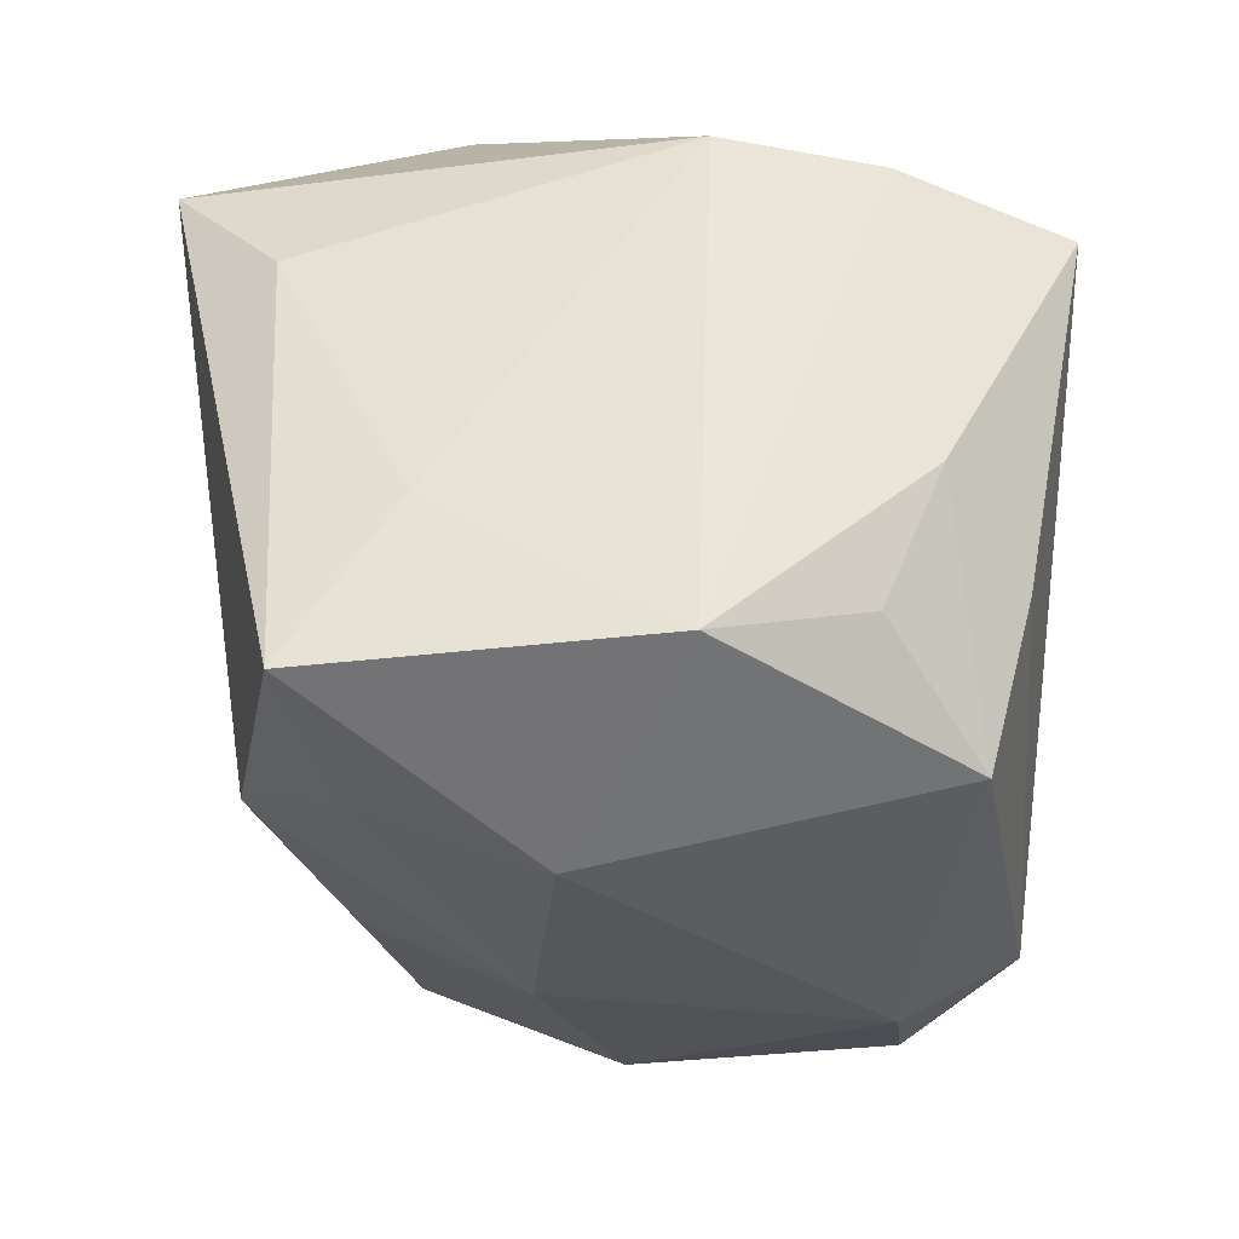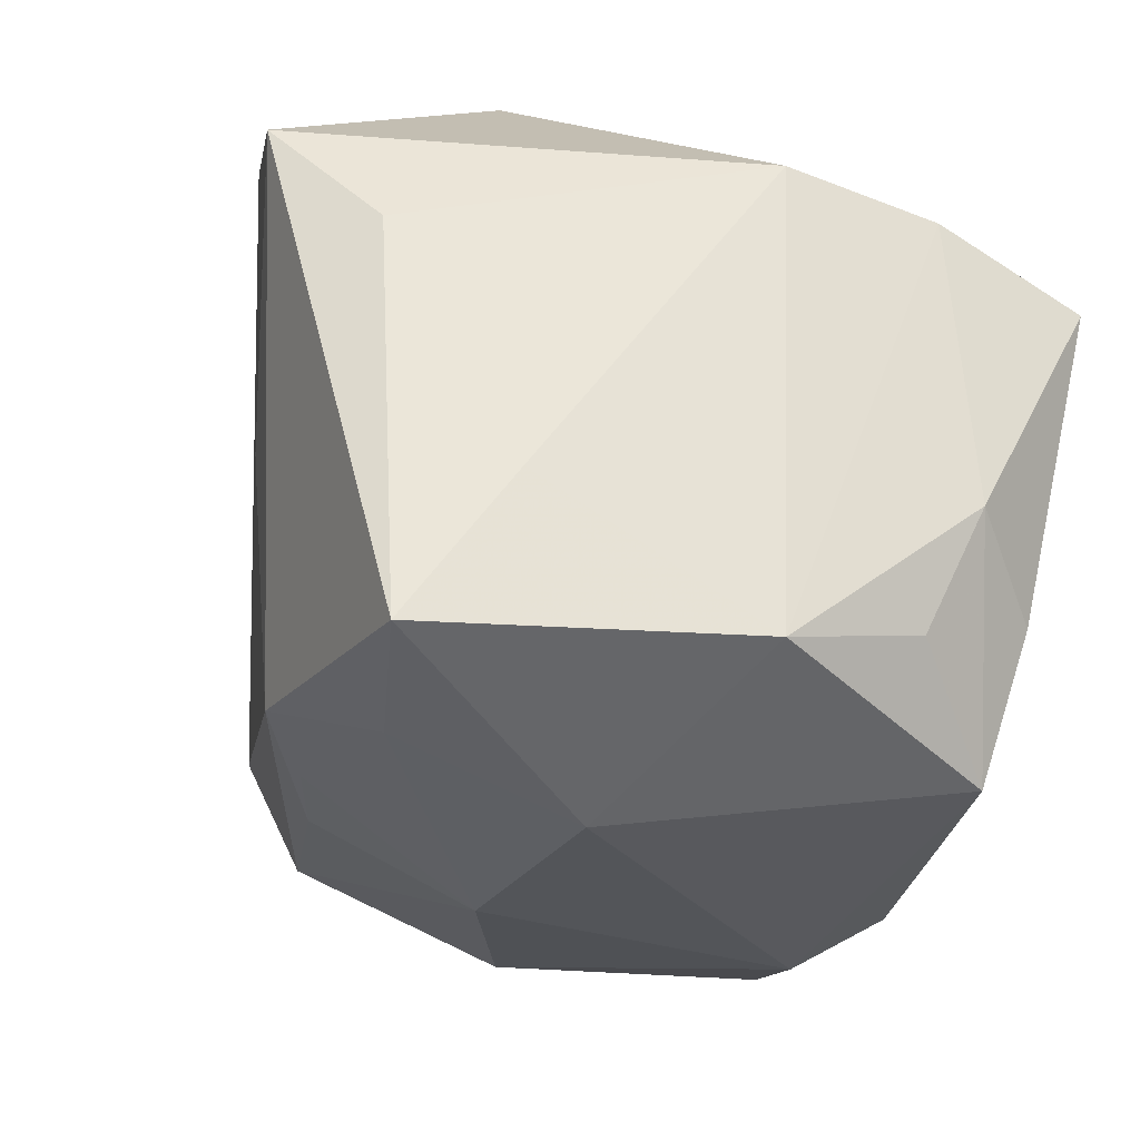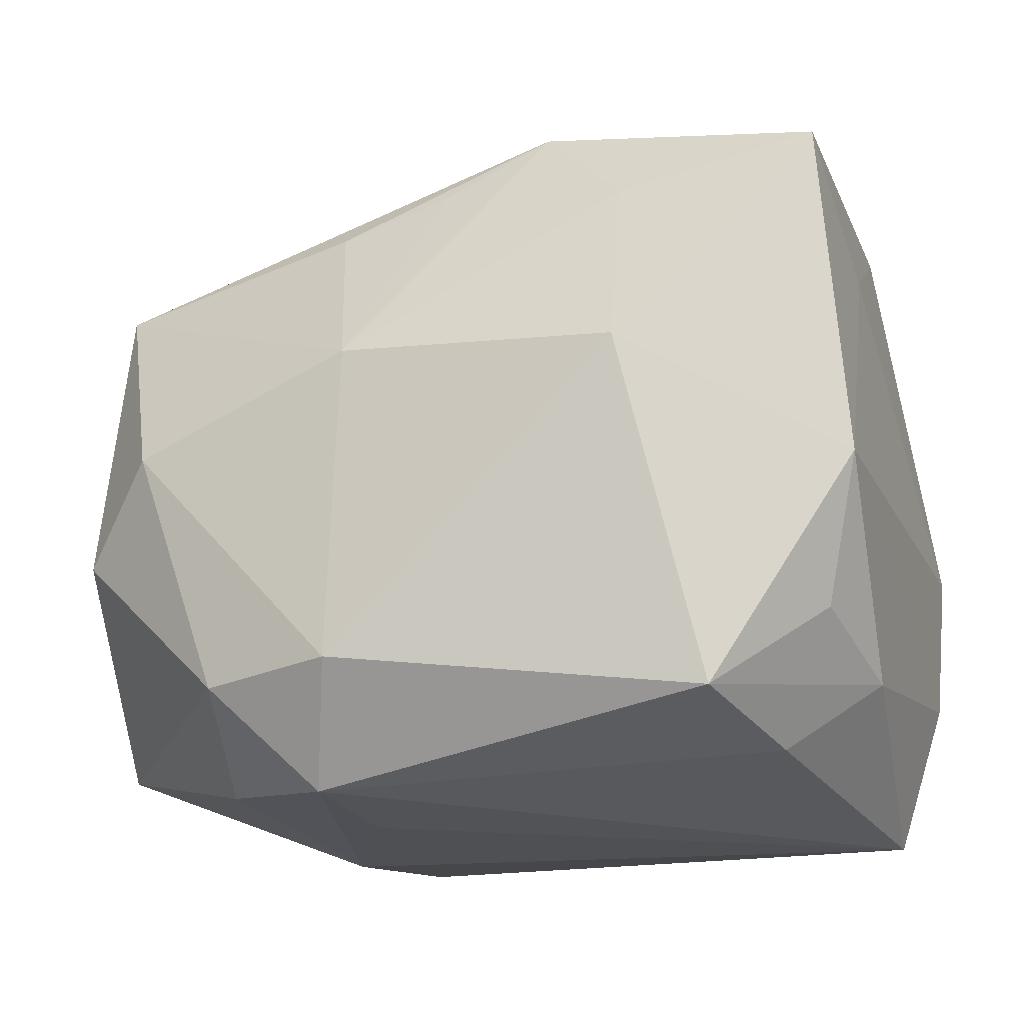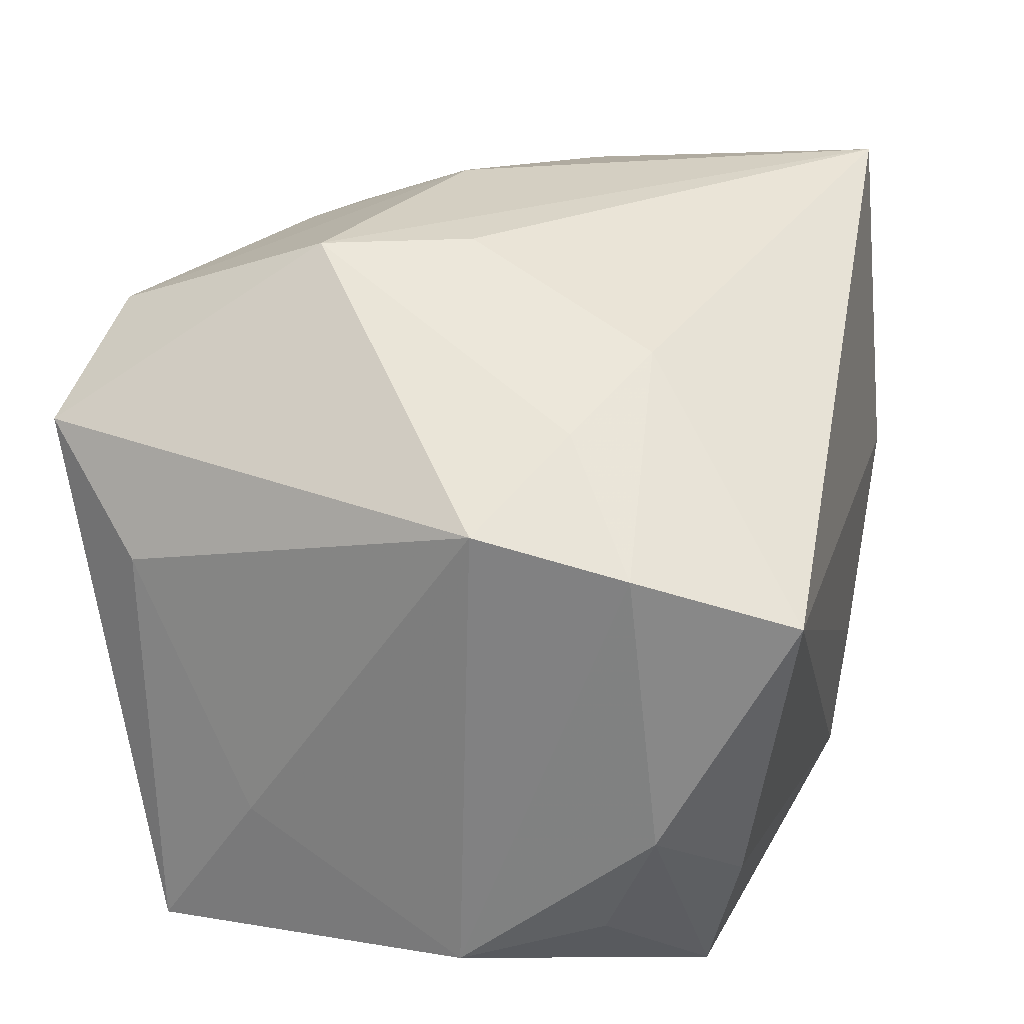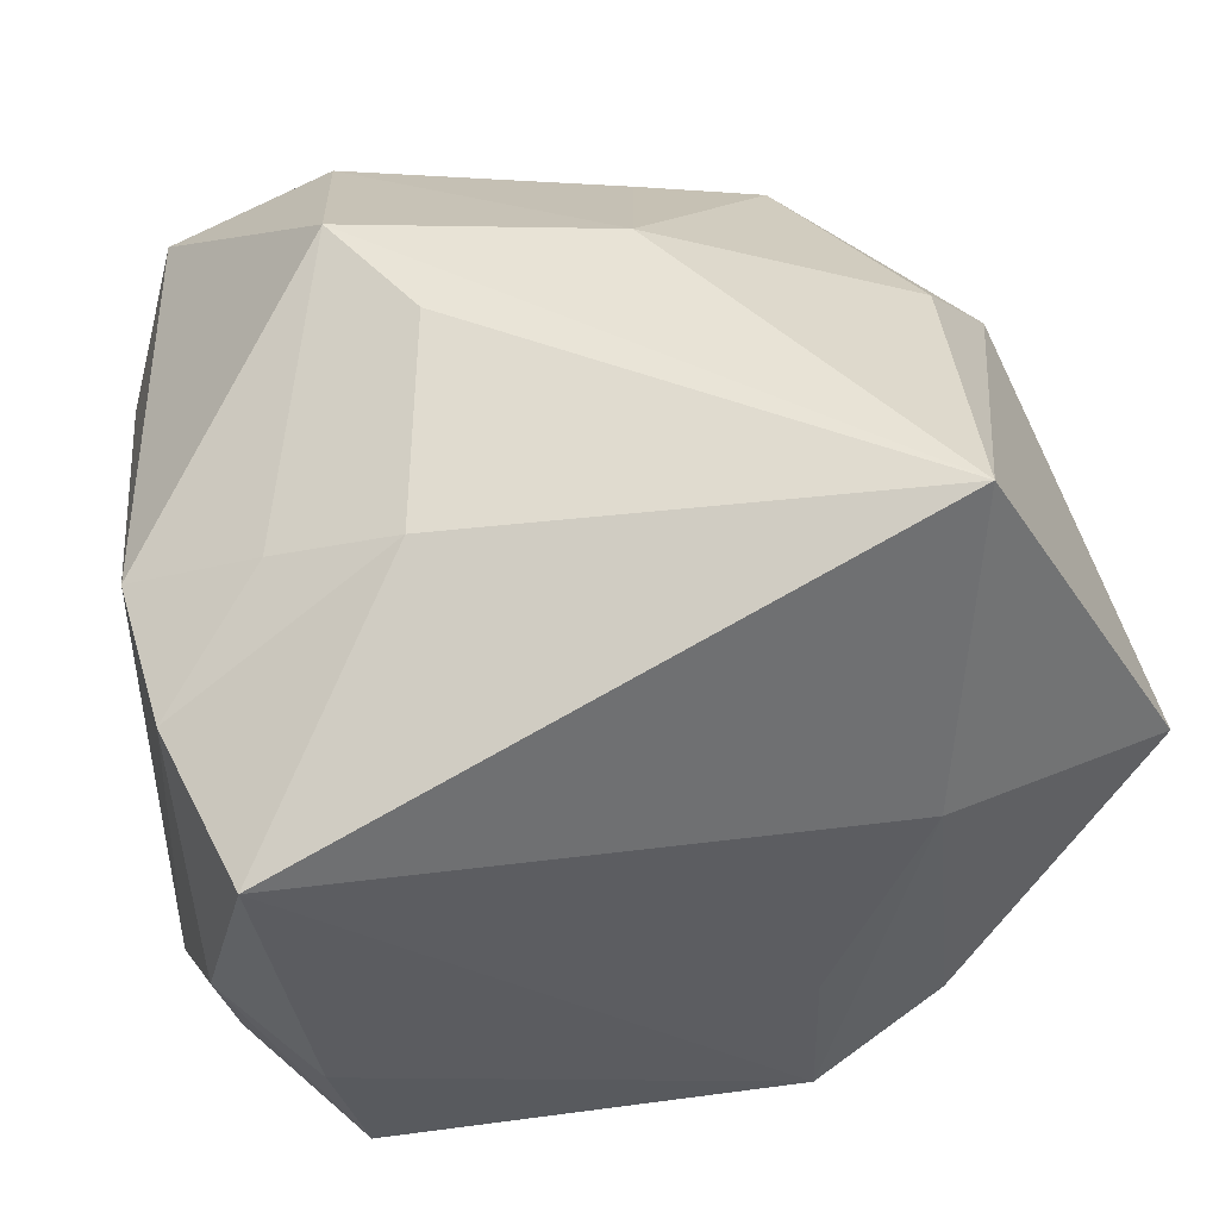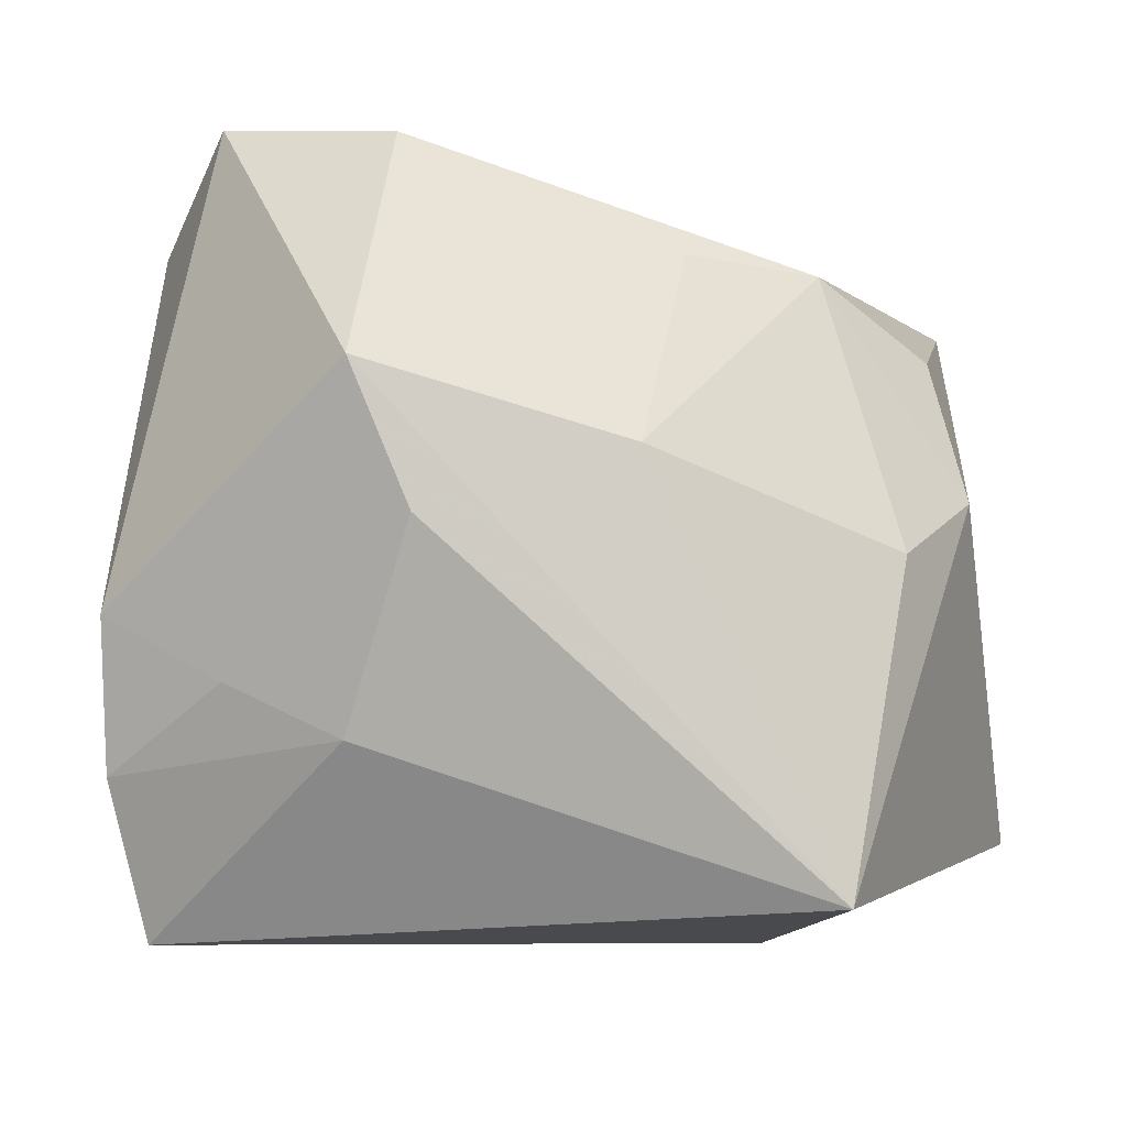
<metadata>
{"format":"obj","ext":"obj","renderer":"f3d","projection":"perspective","resolution":1024,"background":"white","views":[{"elev":-32.4,"azim":90.1,"up":"+Y"},{"elev":-29.0,"azim":74.1,"up":"+Y"},{"elev":-16.6,"azim":18.3,"up":"+Z"},{"elev":25.8,"azim":104.6,"up":"+Y"},{"elev":41.4,"azim":165.4,"up":"+Y"},{"elev":-7.1,"azim":175.2,"up":"+Z"}]}
</metadata>
<code>
v 0.02669 0.008204 -0.02525
v -0.02028 -0.01979 0.009805
v -0.03196 -0.00829 -0.0006853
v 0.014 -0.02734 0.005654
v -0.0159 0.003595 -0.02525
v -0.01687 -0.024 -0.01638
v -0.03114 -0.004808 0.02008
v -0.01841 -0.01539 -0.02275
v 0.0087 -0.0008003 0.02686
v 0.0224 -0.01389 -0.02134
v -0.02372 -0.02238 0.00174
v -0.02812 0.0174 0.004247
v -0.02596 0.01485 0.01427
v 0.01383 0.02735 0.01182
v 0.0222 0.01547 0.02941
v -0.007026 -0.02684 -0.0154
v -0.00848 0.02126 0.02009
v 0.02919 -0.02056 -0.002227
v -0.004804 0.02735 0.00644
v -0.001028 -0.01915 0.02107
v 0.02659 -0.0177 -0.01235
v -0.0296 -0.01824 -0.005121
v 0.01328 -0.02218 0.01843
v -0.02903 -0.01418 0.01613
v 0.01056 0.02057 0.02817
v -0.009332 -0.01864 0.01893
v -0.009404 -0.02129 -0.02371
v 0.009658 0.02713 0.001874
v -0.0225 0.02354 3.76e-06
v 0.02943 0.01164 -0.0141
v 0.02836 -0.01089 0.01363
v -0.03422 -0.0001644 -0.0182
v -0.006772 -0.02505 0.007536
v -0.01762 0.01971 0.01908
v 0.01372 0.02147 -0.01211
v 0.02165 0.01819 -0.008171
v 0.02848 -0.008975 -0.01614
v -0.009006 -0.01071 -0.02464
v 0.01951 -0.02426 -0.01863
v 0.02737 -0.02188 0.02113
v 0.02631 0.007134 0.02236
v -0.01794 0.02735 -0.0228
v 0.02988 0.01377 -0.003364
v 0.006861 -0.01855 0.02489
f 1 42 35
f 41 15 40
f 14 15 43
f 15 41 43
f 14 42 19
f 25 15 14
f 14 19 25
f 25 34 7
f 7 9 25
f 25 9 15
f 28 42 14
f 28 35 42
f 44 9 7
f 40 15 44
f 15 9 44
f 4 18 40
f 39 18 4
f 1 35 30
f 43 18 30
f 31 41 40
f 31 43 41
f 40 18 31
f 31 18 43
f 29 19 42
f 34 19 29
f 17 19 34
f 34 25 17
f 17 25 19
f 24 44 7
f 40 44 23
f 23 44 33
f 23 4 40
f 33 4 23
f 21 18 39
f 10 27 1
f 39 27 10
f 1 27 38
f 16 4 33
f 39 4 16
f 6 27 16
f 16 27 39
f 1 30 37
f 37 30 18
f 18 21 37
f 37 10 1
f 37 21 39
f 39 10 37
f 14 43 36
f 43 30 36
f 36 30 35
f 36 28 14
f 35 28 36
f 42 32 12
f 12 29 42
f 12 32 7
f 34 29 12
f 26 24 33
f 44 24 26
f 33 24 2
f 22 32 6
f 5 38 27
f 5 32 42
f 1 38 5
f 5 42 1
f 7 34 13
f 13 12 7
f 34 12 13
f 33 44 20
f 20 26 33
f 44 26 20
f 11 2 24
f 24 22 11
f 33 2 11
f 11 22 6
f 6 16 11
f 11 16 33
f 7 32 3
f 32 22 3
f 3 24 7
f 3 22 24
f 32 5 8
f 8 5 27
f 6 32 8
f 8 27 6

</code>
